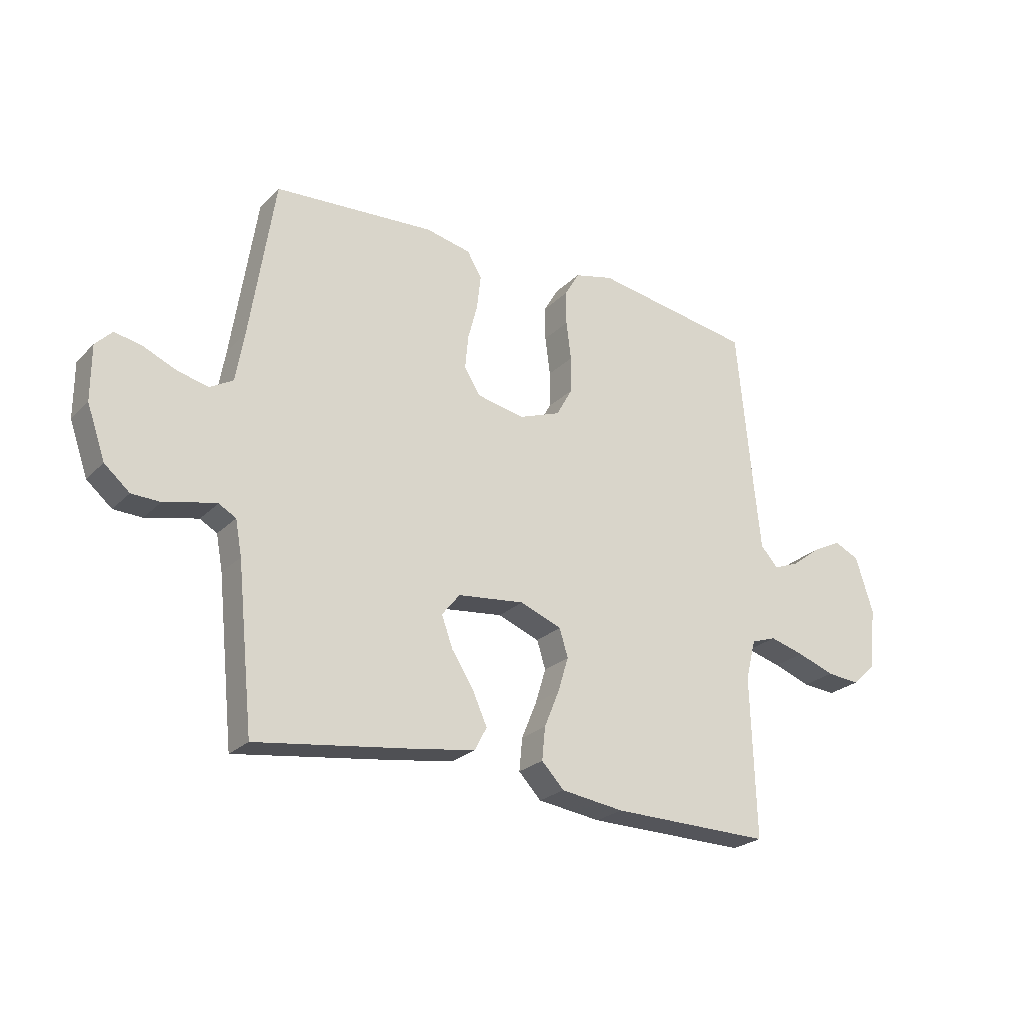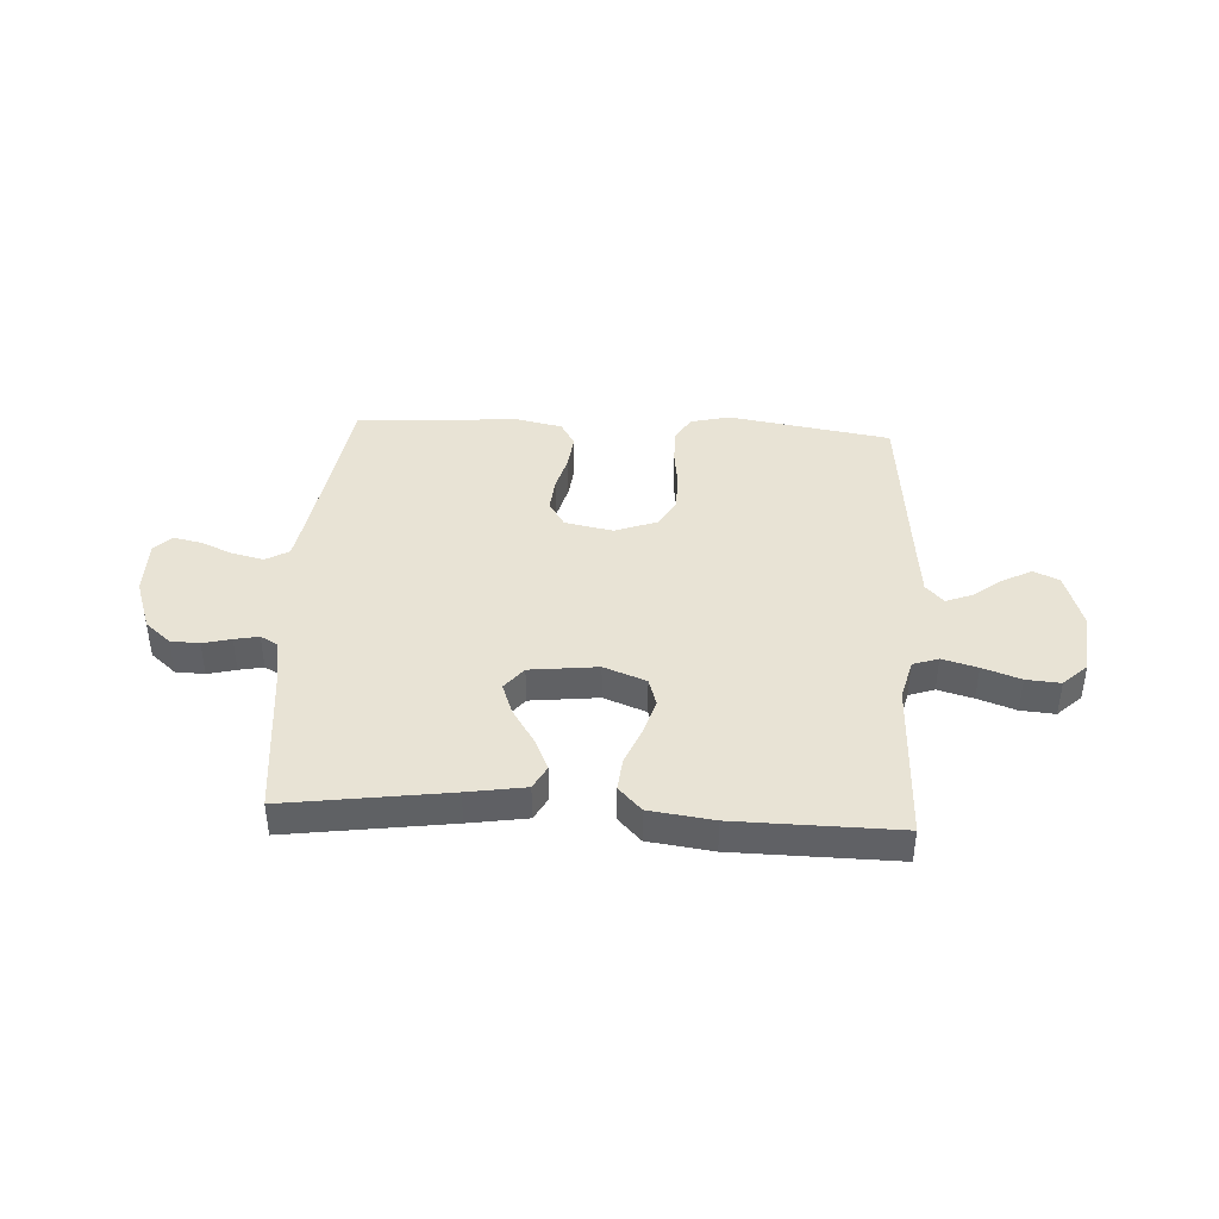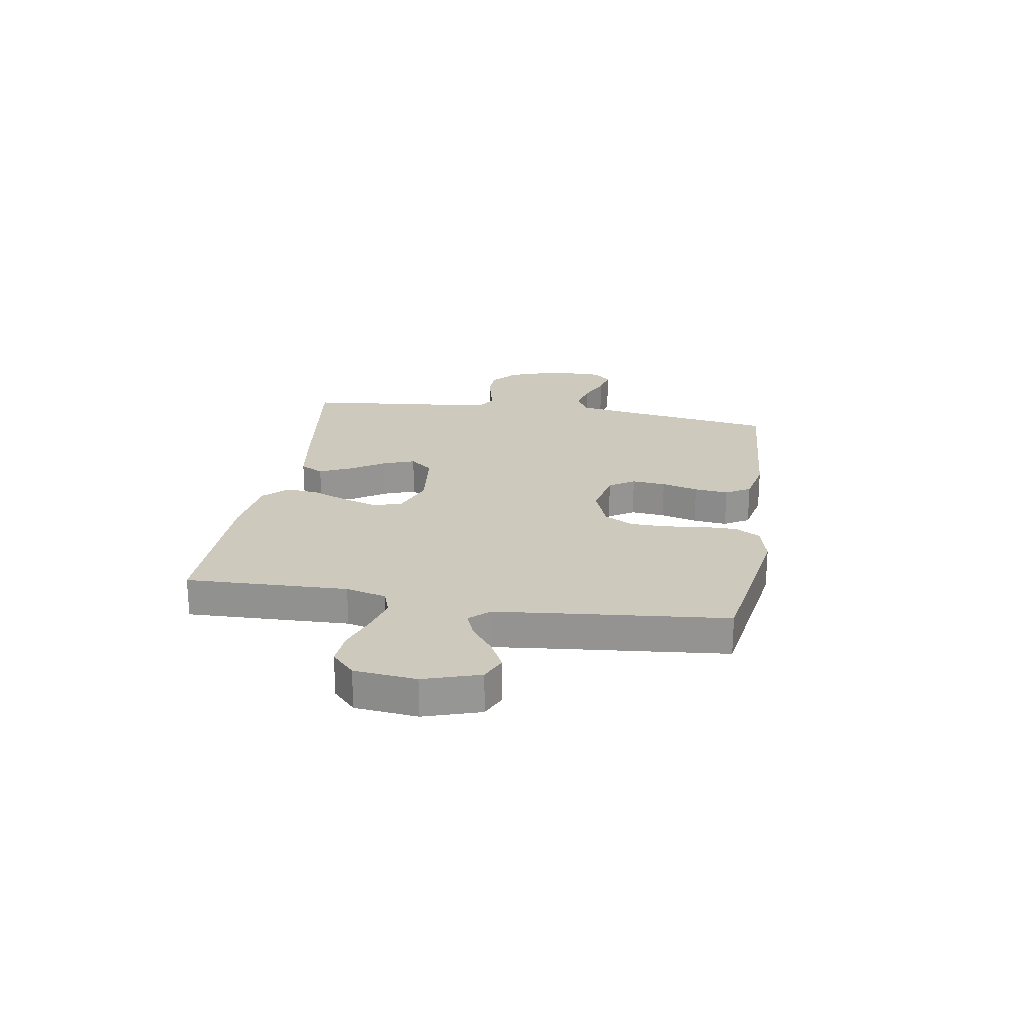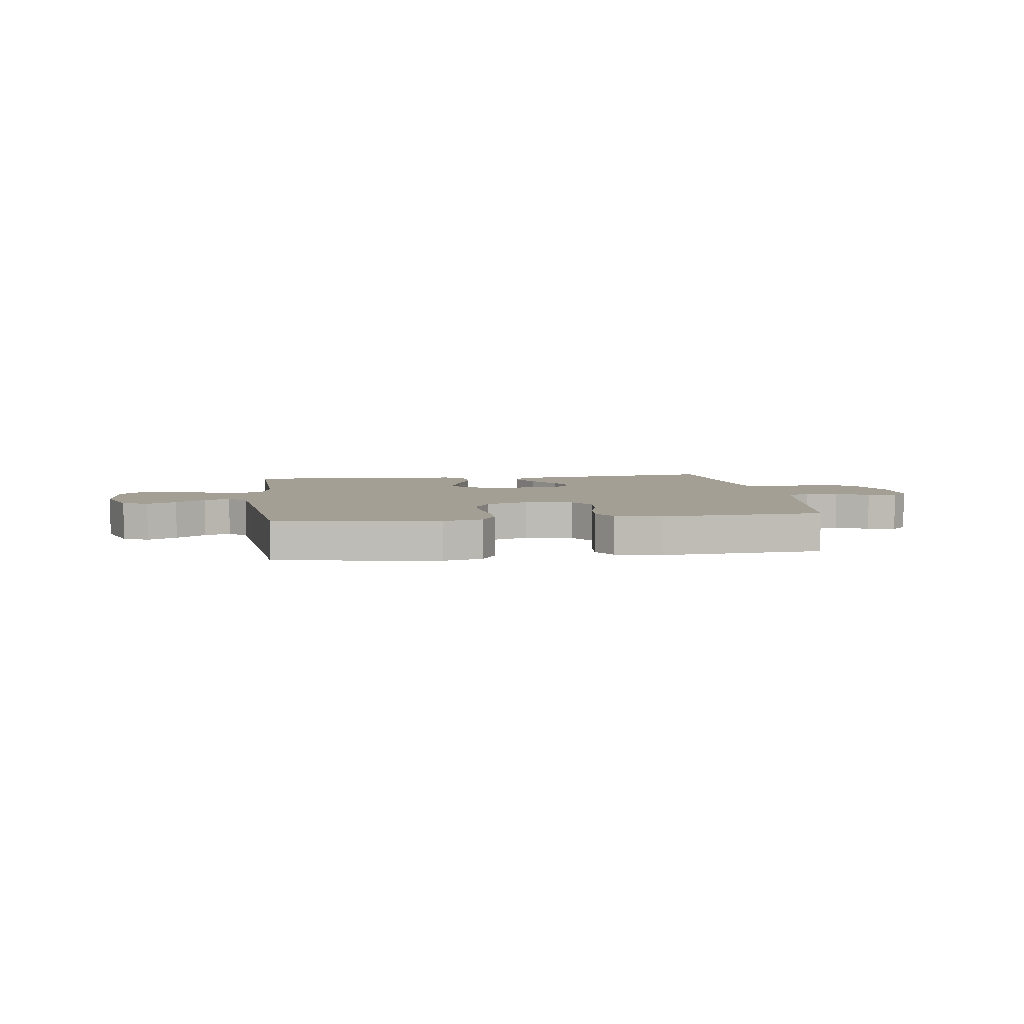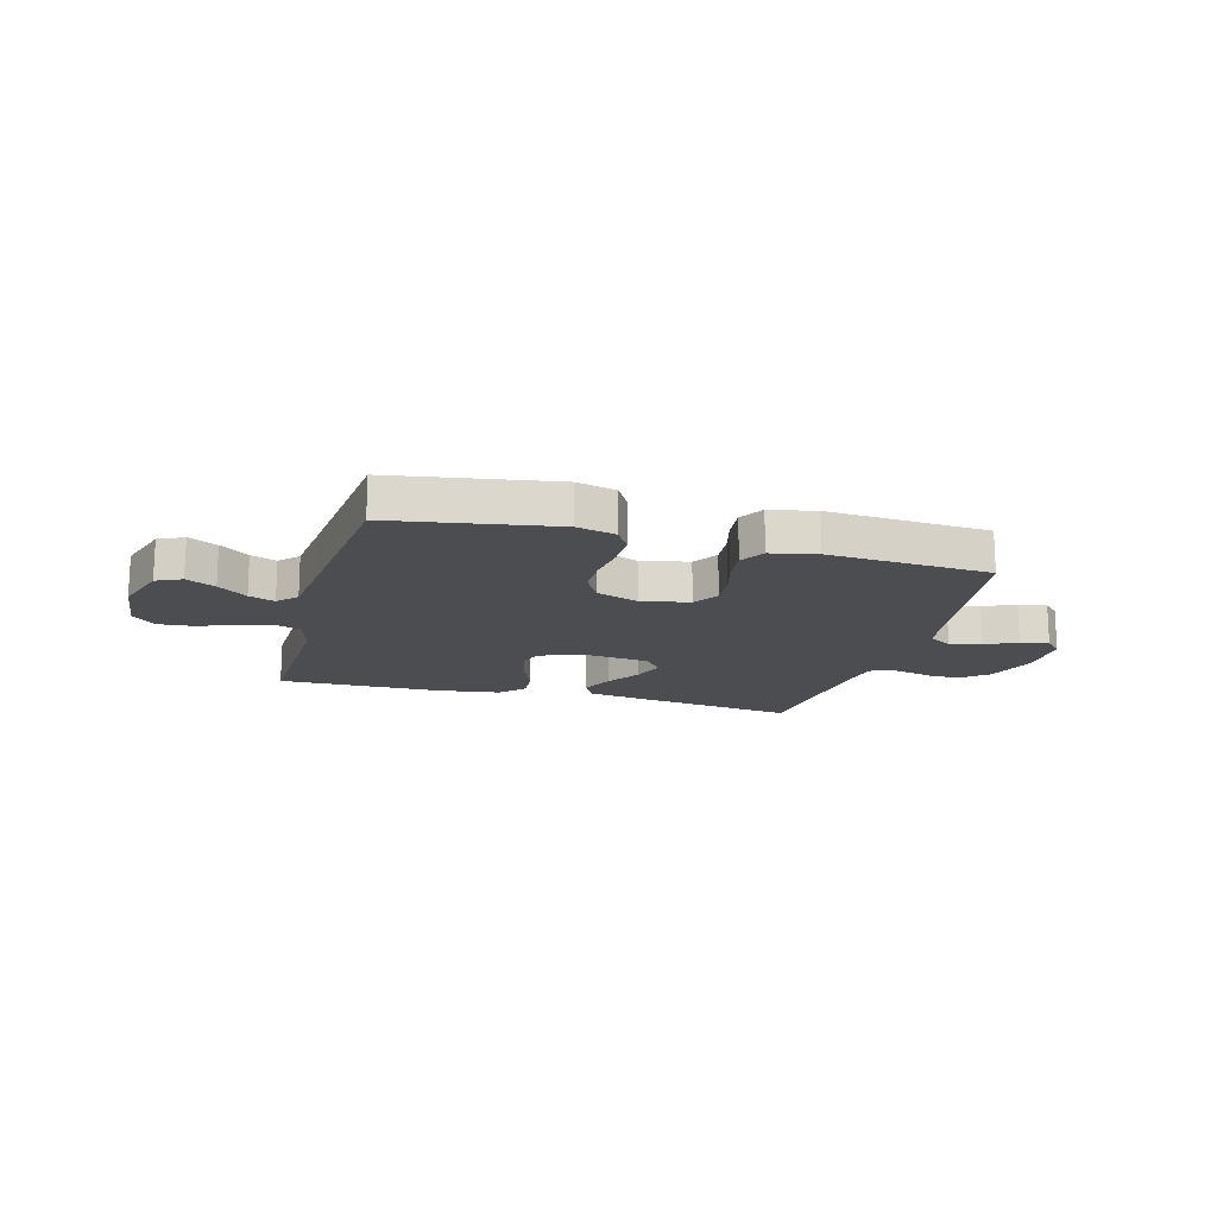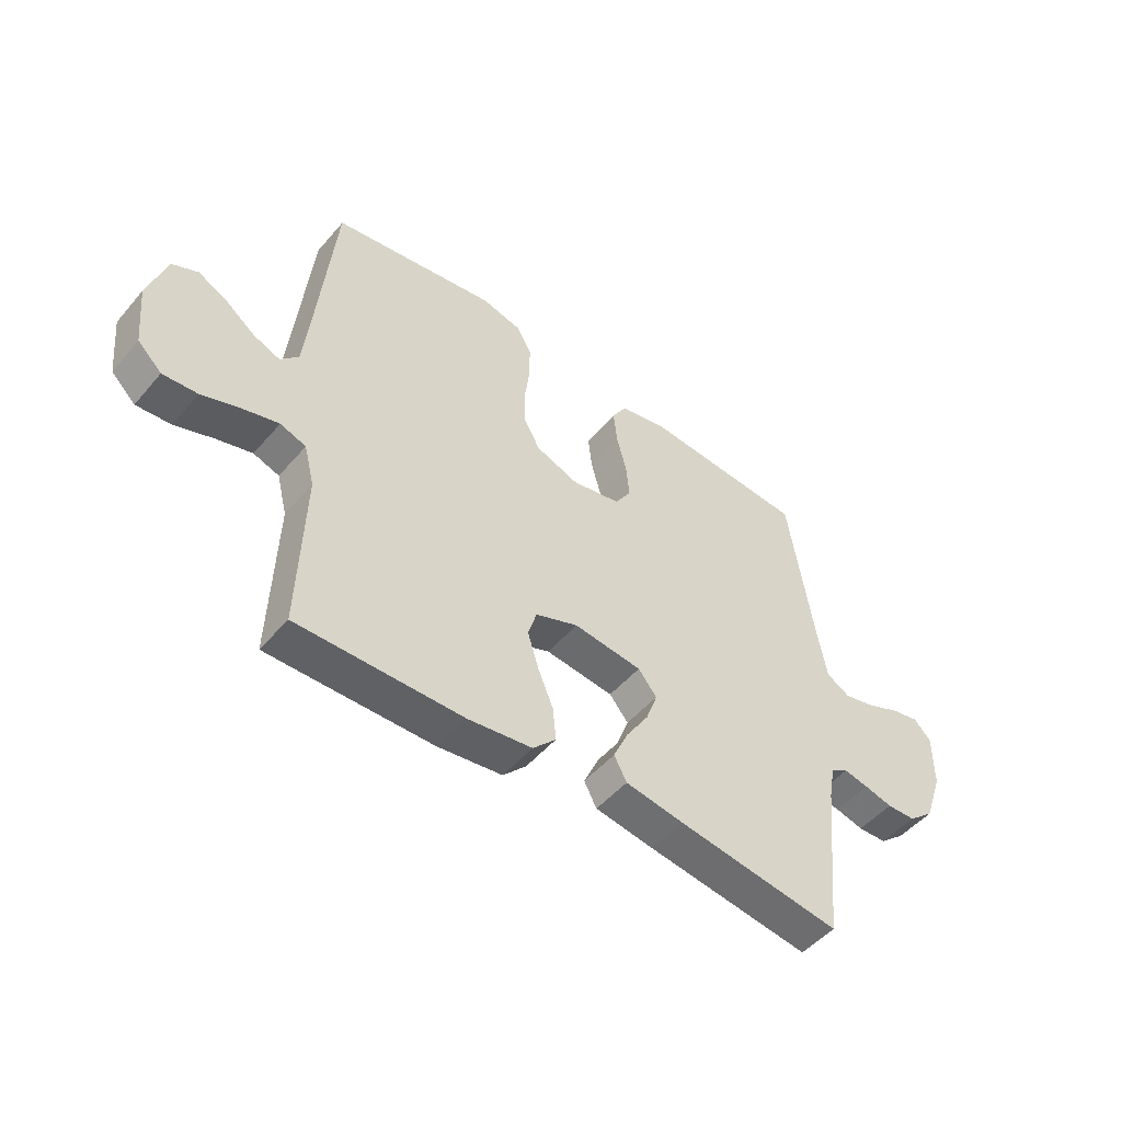
<metadata>
{"format":"obj","ext":"obj","renderer":"f3d","projection":"perspective","resolution":1024,"background":"white","views":[{"elev":-24.5,"azim":147.1,"up":"+Z"},{"elev":41.1,"azim":-176.8,"up":"+Y"},{"elev":22.7,"azim":-80.8,"up":"+Y"},{"elev":5.3,"azim":-8.2,"up":"+Y"},{"elev":-16.0,"azim":-15.4,"up":"+Y"},{"elev":-49.9,"azim":-38.8,"up":"+Z"}]}
</metadata>
<code>
v 0.5 0.07 -0.5
v 0.2 0.07 -0.458
v 0.093 0.07 -0.441
v 0.07 0.07 -0.398
v 0.097 0.07 -0.338
v 0.138 0.07 -0.274
v 0.159 0.07 -0.216
v 0.125 0.07 -0.174
v 0 0.07 -0.16
v -0.078 0.07 -0.19
v -0.094 0.07 -0.242
v -0.074 0.07 -0.307
v -0.046 0.07 -0.375
v -0.04 0.07 -0.436
v -0.082 0.07 -0.48
v -0.2 0.07 -0.496
v -0.5 0.07 -0.5
v -0.491 0.07 -0.2
v -0.51 0.07 -0.125
v -0.557 0.07 -0.109
v -0.622 0.07 -0.127
v -0.692 0.07 -0.152
v -0.755 0.07 -0.157
v -0.799 0.07 -0.115
v -0.811 0.07 0
v -0.778 0.07 0.104
v -0.731 0.07 0.126
v -0.677 0.07 0.098
v -0.623 0.07 0.057
v -0.575 0.07 0.038
v -0.542 0.07 0.074
v -0.529 0.07 0.2
v -0.5 0.07 0.5
v -0.2 0.07 0.549
v -0.127 0.07 0.531
v -0.1 0.07 0.484
v -0.1 0.07 0.42
v -0.109 0.07 0.348
v -0.108 0.07 0.28
v -0.078 0.07 0.226
v 0 0.07 0.197
v 0.089 0.07 0.215
v 0.119 0.07 0.262
v 0.113 0.07 0.325
v 0.095 0.07 0.393
v 0.088 0.07 0.456
v 0.115 0.07 0.502
v 0.2 0.07 0.52
v 0.5 0.07 0.5
v 0.546 0.07 0.2
v 0.562 0.07 0.108
v 0.605 0.07 0.083
v 0.663 0.07 0.097
v 0.723 0.07 0.123
v 0.775 0.07 0.134
v 0.806 0.07 0.102
v 0.806 0.07 0
v 0.772 0.07 -0.097
v 0.725 0.07 -0.137
v 0.672 0.07 -0.139
v 0.62 0.07 -0.126
v 0.575 0.07 -0.117
v 0.543 0.07 -0.135
v 0.531 0.07 -0.2
v 0.5 0 -0.5
v 0.2 0 -0.458
v 0.093 0 -0.441
v 0.07 0 -0.398
v 0.097 0 -0.338
v 0.138 0 -0.274
v 0.159 0 -0.216
v 0.125 0 -0.174
v 0 0 -0.16
v -0.078 0 -0.19
v -0.094 0 -0.242
v -0.074 0 -0.307
v -0.046 0 -0.375
v -0.04 0 -0.436
v -0.082 0 -0.48
v -0.2 0 -0.496
v -0.5 0 -0.5
v -0.491 0 -0.2
v -0.51 0 -0.125
v -0.557 0 -0.109
v -0.622 0 -0.127
v -0.692 0 -0.152
v -0.755 0 -0.157
v -0.799 0 -0.115
v -0.811 0 0
v -0.778 0 0.104
v -0.731 0 0.126
v -0.677 0 0.098
v -0.623 0 0.057
v -0.575 0 0.038
v -0.542 0 0.074
v -0.529 0 0.2
v -0.5 0 0.5
v -0.2 0 0.549
v -0.127 0 0.531
v -0.1 0 0.484
v -0.1 0 0.42
v -0.109 0 0.348
v -0.108 0 0.28
v -0.078 0 0.226
v 0 0 0.197
v 0.089 0 0.215
v 0.119 0 0.262
v 0.113 0 0.325
v 0.095 0 0.393
v 0.088 0 0.456
v 0.115 0 0.502
v 0.2 0 0.52
v 0.5 0 0.5
v 0.546 0 0.2
v 0.562 0 0.108
v 0.605 0 0.083
v 0.663 0 0.097
v 0.723 0 0.123
v 0.775 0 0.134
v 0.806 0 0.102
v 0.806 0 0
v 0.772 0 -0.097
v 0.725 0 -0.137
v 0.672 0 -0.139
v 0.62 0 -0.126
v 0.575 0 -0.117
v 0.543 0 -0.135
v 0.531 0 -0.2
f 59 60 61
f 58 59 61
f 57 58 61
f 56 57 61
f 55 56 61
f 54 55 61
f 53 54 61
f 52 53 61 62
f 51 52 62 63
f 48 49 50
f 47 48 50
f 46 47 50
f 45 46 50
f 44 45 50
f 51 63 64
f 50 51 64
f 44 50 64
f 43 44 64
f 36 37 38
f 35 36 38
f 34 35 38
f 33 34 38
f 32 33 38
f 31 32 38 39
f 30 31 39 40
f 27 28 29
f 26 27 29
f 25 26 29
f 24 25 29
f 23 24 29
f 22 23 29
f 21 22 29
f 20 21 29 30
f 30 40 41
f 20 30 41
f 19 20 41
f 16 17 18
f 15 16 18
f 14 15 18
f 13 14 18
f 12 13 18
f 11 12 18 19
f 4 5 6
f 3 4 6
f 2 3 6
f 1 2 6
f 64 1 6
f 64 6 7
f 64 7 8
f 43 64 8
f 42 43 8
f 41 42 8 9
f 10 11 19 41
f 9 10 41
f 125 124 123
f 125 123 122
f 125 122 121
f 125 121 120
f 125 120 119
f 125 119 118
f 125 118 117
f 126 125 117 116
f 127 126 116 115
f 114 113 112
f 114 112 111
f 114 111 110
f 114 110 109
f 114 109 108
f 128 127 115
f 128 115 114
f 128 114 108
f 128 108 107
f 102 101 100
f 102 100 99
f 102 99 98
f 102 98 97
f 102 97 96
f 103 102 96 95
f 104 103 95 94
f 93 92 91
f 93 91 90
f 93 90 89
f 93 89 88
f 93 88 87
f 93 87 86
f 93 86 85
f 94 93 85 84
f 105 104 94
f 105 94 84
f 105 84 83
f 82 81 80
f 82 80 79
f 82 79 78
f 82 78 77
f 82 77 76
f 83 82 76 75
f 70 69 68
f 70 68 67
f 70 67 66
f 70 66 65
f 70 65 128
f 71 70 128
f 72 71 128
f 72 128 107
f 72 107 106
f 73 72 106 105
f 105 83 75 74
f 105 74 73
f 1 65 66 2
f 2 66 67 3
f 3 67 68 4
f 4 68 69 5
f 5 69 70 6
f 6 70 71 7
f 7 71 72 8
f 8 72 73 9
f 9 73 74 10
f 10 74 75 11
f 11 75 76 12
f 12 76 77 13
f 13 77 78 14
f 14 78 79 15
f 15 79 80 16
f 16 80 81 17
f 17 81 82 18
f 18 82 83 19
f 19 83 84 20
f 20 84 85 21
f 21 85 86 22
f 22 86 87 23
f 23 87 88 24
f 24 88 89 25
f 25 89 90 26
f 26 90 91 27
f 27 91 92 28
f 28 92 93 29
f 29 93 94 30
f 30 94 95 31
f 31 95 96 32
f 32 96 97 33
f 33 97 98 34
f 34 98 99 35
f 35 99 100 36
f 36 100 101 37
f 37 101 102 38
f 38 102 103 39
f 39 103 104 40
f 40 104 105 41
f 41 105 106 42
f 42 106 107 43
f 43 107 108 44
f 44 108 109 45
f 45 109 110 46
f 46 110 111 47
f 47 111 112 48
f 48 112 113 49
f 49 113 114 50
f 50 114 115 51
f 51 115 116 52
f 52 116 117 53
f 53 117 118 54
f 54 118 119 55
f 55 119 120 56
f 56 120 121 57
f 57 121 122 58
f 58 122 123 59
f 59 123 124 60
f 60 124 125 61
f 61 125 126 62
f 62 126 127 63
f 63 127 128 64
f 64 128 65 1

</code>
